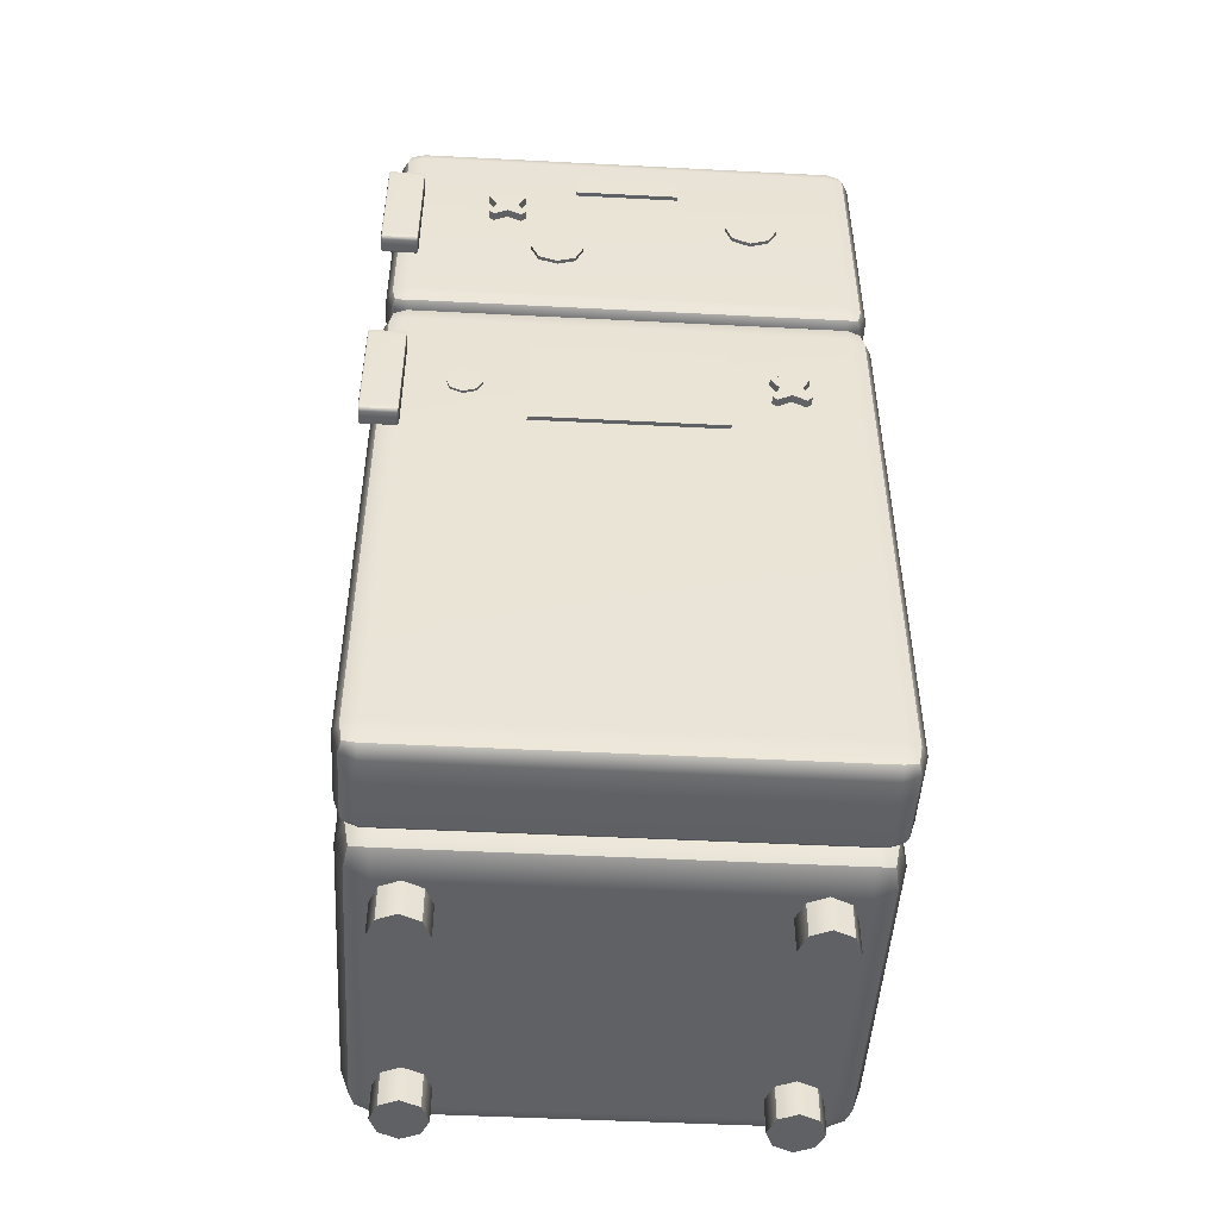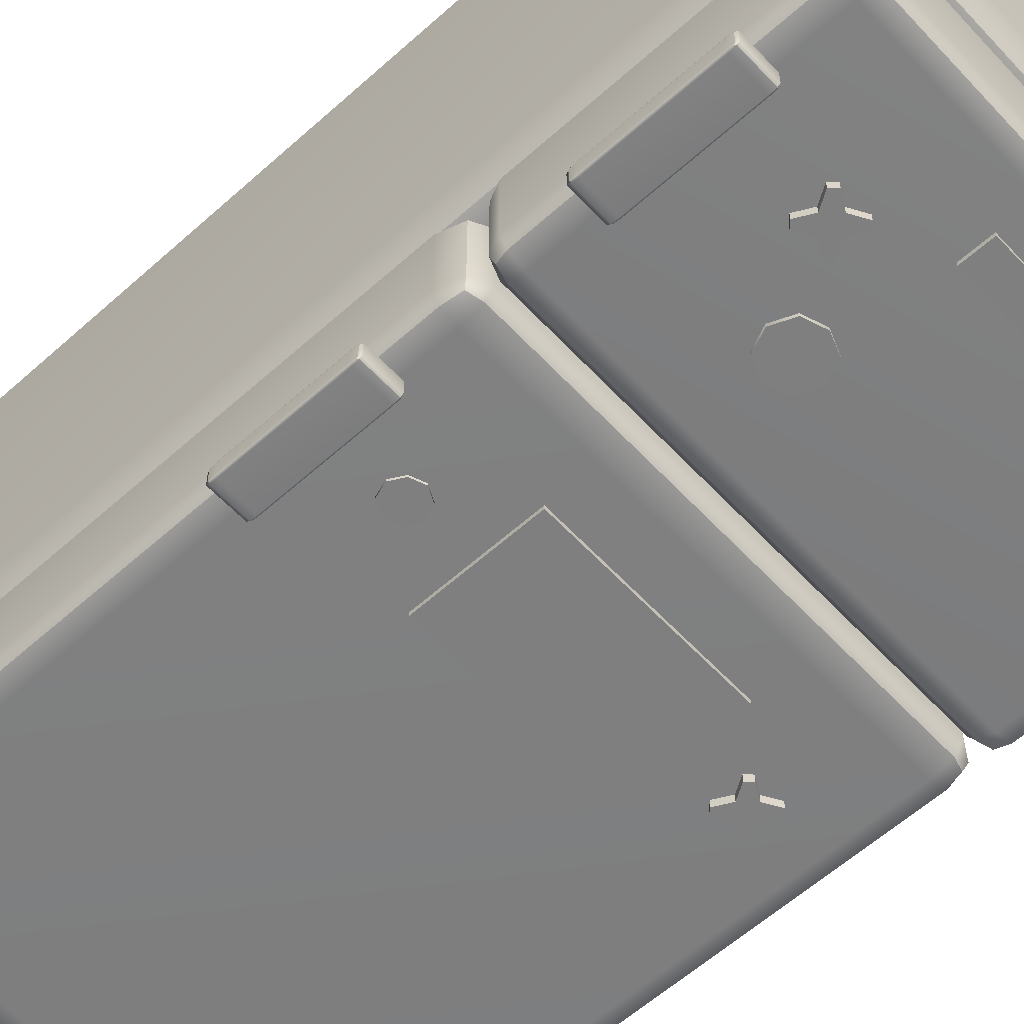
<metadata>
{"format":"obj","ext":"obj","renderer":"f3d","projection":"perspective","resolution":1024,"background":"white","views":[{"elev":-48.5,"azim":176.7,"up":"+Y"},{"elev":-59.7,"azim":132.6,"up":"+Z"}]}
</metadata>
<code>
g default
v 2.122 1.229 5.825
v 2.241 1.17 5.825
v 2.241 1.229 5.966
v 2.241 1.37 6.025
v 2.122 1.37 5.966
v 2.073 1.37 5.825
v 4.549 1.229 5.825
v 4.598 1.37 5.825
v 4.549 1.37 5.966
v 4.429 1.37 6.025
v 4.429 1.229 5.966
v 4.429 1.17 5.825
v 2.122 6.033 5.825
v 2.073 5.892 5.825
v 2.122 5.892 5.966
v 2.241 5.892 6.025
v 2.241 6.033 5.966
v 2.241 6.092 5.825
v 4.549 6.033 5.825
v 4.429 6.092 5.825
v 4.429 6.033 5.966
v 4.429 5.892 6.025
v 4.549 5.892 5.966
v 4.598 5.892 5.825
v 2.122 5.892 4.084
v 2.073 5.892 4.225
v 2.122 6.033 4.225
v 2.241 6.092 4.225
v 2.241 6.033 4.084
v 2.241 5.892 4.025
v 4.549 5.892 4.084
v 4.429 5.892 4.025
v 4.429 6.033 4.084
v 4.429 6.092 4.225
v 4.549 6.033 4.225
v 4.598 5.892 4.225
v 2.122 1.229 4.225
v 2.073 1.37 4.225
v 2.122 1.37 4.084
v 2.241 1.37 4.025
v 2.241 1.229 4.084
v 2.241 1.17 4.225
v 4.549 1.229 4.225
v 4.429 1.17 4.225
v 4.429 1.229 4.084
v 4.429 1.37 4.025
v 4.549 1.37 4.084
v 4.598 1.37 4.225
v 2.144 1.255 5.94
v 4.527 1.255 5.94
v 2.144 6.007 5.94
v 4.527 6.007 5.94
v 2.144 6.007 4.11
v 4.527 6.007 4.11
v 2.144 1.255 4.11
v 4.527 1.255 4.11
v 4.057 3.797 3.475
v 4.157 3.71 3.475
v 4.144 3.897 3.475
v 4.244 3.81 3.475
v 4.144 3.897 3.462
v 4.244 3.81 3.462
v 4.057 3.797 3.462
v 4.157 3.71 3.462
v 4.221 3.741 3.462
v 4.079 3.865 3.462
v 4.079 3.865 3.475
v 4.221 3.741 3.475
v 4.209 3.872 3.462
v 4.149 3.804 3.462
v 4.09 3.736 3.462
v 4.09 3.736 3.475
v 4.149 3.804 3.475
v 4.209 3.872 3.475
v 3.988 5.356 3.486
v 4.048 5.413 3.486
v 3.931 5.416 3.486
v 3.991 5.473 3.486
v 3.931 5.416 3.44
v 3.991 5.473 3.44
v 3.988 5.356 3.44
v 4.048 5.413 3.44
v 3.891 5.492 3.486
v 3.917 5.516 3.486
v 3.917 5.516 3.44
v 3.891 5.492 3.44
v 4.062 5.313 3.44
v 4.087 5.337 3.44
v 4.087 5.337 3.486
v 4.062 5.313 3.486
v 4.092 5.484 3.44
v 4.092 5.484 3.486
v 4.064 5.514 3.44
v 4.064 5.514 3.486
v 3.914 5.315 3.44
v 3.914 5.315 3.486
v 3.886 5.344 3.486
v 3.886 5.344 3.44
v 2.525 3.771 3.486
v 2.585 3.828 3.486
v 2.468 3.831 3.486
v 2.528 3.888 3.486
v 2.468 3.831 3.44
v 2.528 3.888 3.44
v 2.525 3.771 3.44
v 2.585 3.828 3.44
v 2.429 3.907 3.486
v 2.454 3.931 3.486
v 2.454 3.931 3.44
v 2.429 3.907 3.44
v 2.599 3.728 3.44
v 2.624 3.752 3.44
v 2.624 3.752 3.486
v 2.599 3.728 3.486
v 2.629 3.9 3.44
v 2.629 3.9 3.486
v 2.602 3.929 3.44
v 2.602 3.929 3.486
v 2.451 3.73 3.44
v 2.451 3.73 3.486
v 2.424 3.76 3.486
v 2.424 3.76 3.44
v 3.613 4.944 3.479
v 3.811 4.944 3.479
v 3.613 5.142 3.479
v 3.811 5.142 3.479
v 3.613 5.142 3.459
v 3.811 5.142 3.459
v 3.613 4.944 3.459
v 3.811 4.944 3.459
v 3.853 5.043 3.459
v 3.572 5.043 3.459
v 3.572 5.043 3.479
v 3.853 5.043 3.479
v 3.711 5.178 3.459
v 3.71 5.042 3.459
v 3.711 4.908 3.459
v 3.711 4.908 3.479
v 3.71 5.042 3.479
v 3.711 5.178 3.479
v 2.521 5.299 3.479
v 2.67 5.169 3.479
v 2.651 5.448 3.479
v 2.8 5.318 3.479
v 2.651 5.448 3.459
v 2.8 5.318 3.459
v 2.521 5.299 3.459
v 2.67 5.169 3.459
v 2.766 5.215 3.459
v 2.554 5.4 3.459
v 2.554 5.4 3.479
v 2.766 5.215 3.479
v 2.748 5.411 3.459
v 2.658 5.309 3.459
v 2.57 5.208 3.459
v 2.57 5.208 3.479
v 2.658 5.309 3.479
v 2.748 5.411 3.479
v 4.454 4.947 3.468
v 4.46 4.933 3.468
v 4.46 4.947 3.48
v 4.46 4.981 3.484
v 4.454 4.981 3.48
v 4.451 4.981 3.468
v 4.646 4.947 3.468
v 4.649 4.981 3.468
v 4.646 4.981 3.48
v 4.64 4.981 3.484
v 4.64 4.947 3.48
v 4.64 4.933 3.468
v 4.454 5.597 3.468
v 4.451 5.563 3.468
v 4.454 5.563 3.48
v 4.46 5.563 3.484
v 4.46 5.597 3.48
v 4.46 5.611 3.468
v 4.646 5.597 3.468
v 4.64 5.611 3.468
v 4.64 5.597 3.48
v 4.64 5.563 3.484
v 4.646 5.563 3.48
v 4.649 5.563 3.468
v 4.454 5.563 3.383
v 4.451 5.563 3.394
v 4.454 5.597 3.394
v 4.46 5.611 3.394
v 4.46 5.597 3.383
v 4.46 5.563 3.378
v 4.646 5.563 3.383
v 4.64 5.563 3.378
v 4.64 5.597 3.383
v 4.64 5.611 3.394
v 4.646 5.597 3.394
v 4.649 5.563 3.394
v 4.454 4.947 3.394
v 4.451 4.981 3.394
v 4.454 4.981 3.383
v 4.46 4.981 3.378
v 4.46 4.947 3.383
v 4.46 4.933 3.394
v 4.646 4.947 3.394
v 4.64 4.933 3.394
v 4.64 4.947 3.383
v 4.64 4.981 3.378
v 4.646 4.981 3.383
v 4.649 4.981 3.394
v 4.455 4.953 3.477
v 4.645 4.953 3.477
v 4.455 5.591 3.477
v 4.645 5.591 3.477
v 4.455 5.591 3.385
v 4.645 5.591 3.385
v 4.455 4.953 3.385
v 4.645 4.953 3.385
v 2.108 4.545 3.958
v 2.193 4.514 3.958
v 2.193 4.545 4.018
v 2.193 4.621 4.043
v 2.108 4.621 4.018
v 2.073 4.621 3.958
v 4.563 4.545 3.958
v 4.598 4.621 3.958
v 4.563 4.621 4.018
v 4.477 4.621 4.043
v 4.477 4.545 4.018
v 4.477 4.514 3.958
v 2.108 5.999 3.958
v 2.073 5.923 3.958
v 2.108 5.923 4.018
v 2.193 5.923 4.043
v 2.193 5.999 4.018
v 2.193 6.031 3.958
v 4.563 5.999 3.958
v 4.477 6.031 3.958
v 4.477 5.999 4.018
v 4.477 5.923 4.043
v 4.563 5.923 4.018
v 4.598 5.923 3.958
v 2.108 5.923 3.506
v 2.073 5.923 3.566
v 2.108 5.999 3.566
v 2.193 6.031 3.566
v 2.193 5.999 3.506
v 2.193 5.923 3.481
v 4.563 5.923 3.506
v 4.477 5.923 3.481
v 4.477 5.999 3.506
v 4.477 6.031 3.566
v 4.563 5.999 3.566
v 4.598 5.923 3.566
v 2.108 4.545 3.566
v 2.073 4.621 3.566
v 2.108 4.621 3.506
v 2.193 4.621 3.481
v 2.193 4.545 3.506
v 2.193 4.514 3.566
v 4.563 4.545 3.566
v 4.477 4.514 3.566
v 4.477 4.545 3.506
v 4.477 4.621 3.481
v 4.563 4.621 3.506
v 4.598 4.621 3.566
v 2.124 4.559 4.007
v 4.547 4.559 4.007
v 2.124 5.985 4.007
v 4.547 5.985 4.007
v 2.124 5.985 3.517
v 4.547 5.985 3.517
v 2.124 4.559 3.517
v 4.547 4.559 3.517
v 3.052 5.603 3.48
v 3.619 5.603 3.48
v 3.052 5.754 3.48
v 3.619 5.754 3.48
v 3.052 5.754 3.458
v 3.619 5.754 3.458
v 3.052 5.603 3.458
v 3.619 5.603 3.458
v 2.835 3.522 3.48
v 3.835 3.522 3.48
v 2.835 4.111 3.48
v 3.835 4.111 3.48
v 2.835 4.111 3.458
v 3.835 4.111 3.458
v 2.835 3.522 3.458
v 3.835 3.522 3.458
v 2.108 1.281 3.958
v 2.193 1.235 3.958
v 2.193 1.281 4.018
v 2.193 1.394 4.043
v 2.108 1.394 4.018
v 2.073 1.394 3.958
v 4.563 1.281 3.958
v 4.598 1.394 3.958
v 4.563 1.394 4.018
v 4.477 1.394 4.043
v 4.477 1.281 4.018
v 4.477 1.235 3.958
v 2.108 4.451 3.958
v 2.073 4.338 3.958
v 2.108 4.338 4.018
v 2.193 4.338 4.043
v 2.193 4.451 4.018
v 2.193 4.497 3.958
v 4.563 4.451 3.958
v 4.477 4.497 3.958
v 4.477 4.451 4.018
v 4.477 4.338 4.043
v 4.563 4.338 4.018
v 4.598 4.338 3.958
v 2.108 4.338 3.506
v 2.073 4.338 3.566
v 2.108 4.451 3.566
v 2.193 4.497 3.566
v 2.193 4.451 3.506
v 2.193 4.338 3.481
v 4.563 4.338 3.506
v 4.477 4.338 3.481
v 4.477 4.451 3.506
v 4.477 4.497 3.566
v 4.563 4.451 3.566
v 4.598 4.338 3.566
v 2.108 1.281 3.566
v 2.073 1.394 3.566
v 2.108 1.394 3.506
v 2.193 1.394 3.481
v 2.193 1.281 3.506
v 2.193 1.235 3.566
v 4.563 1.281 3.566
v 4.477 1.235 3.566
v 4.477 1.281 3.506
v 4.477 1.394 3.481
v 4.563 1.394 3.506
v 4.598 1.394 3.566
v 2.124 1.302 4.007
v 4.547 1.302 4.007
v 2.124 4.43 4.007
v 4.547 4.43 4.007
v 2.124 4.43 3.517
v 4.547 4.43 3.517
v 2.124 1.302 3.517
v 4.547 1.302 3.517
v 4.454 3.431 3.468
v 4.46 3.417 3.468
v 4.46 3.431 3.48
v 4.46 3.465 3.484
v 4.454 3.465 3.48
v 4.451 3.465 3.468
v 4.646 3.431 3.468
v 4.649 3.465 3.468
v 4.646 3.465 3.48
v 4.64 3.465 3.484
v 4.64 3.431 3.48
v 4.64 3.417 3.468
v 4.454 4.081 3.468
v 4.451 4.047 3.468
v 4.454 4.047 3.48
v 4.46 4.047 3.484
v 4.46 4.081 3.48
v 4.46 4.095 3.468
v 4.646 4.081 3.468
v 4.64 4.095 3.468
v 4.64 4.081 3.48
v 4.64 4.047 3.484
v 4.646 4.047 3.48
v 4.649 4.047 3.468
v 4.454 4.047 3.383
v 4.451 4.047 3.394
v 4.454 4.081 3.394
v 4.46 4.095 3.394
v 4.46 4.081 3.383
v 4.46 4.047 3.378
v 4.646 4.047 3.383
v 4.64 4.047 3.378
v 4.64 4.081 3.383
v 4.64 4.095 3.394
v 4.646 4.081 3.394
v 4.649 4.047 3.394
v 4.454 3.431 3.394
v 4.451 3.465 3.394
v 4.454 3.465 3.383
v 4.46 3.465 3.378
v 4.46 3.431 3.383
v 4.46 3.417 3.394
v 4.646 3.431 3.394
v 4.64 3.417 3.394
v 4.64 3.431 3.383
v 4.64 3.465 3.378
v 4.646 3.465 3.383
v 4.649 3.465 3.394
v 4.455 3.437 3.477
v 4.645 3.437 3.477
v 4.455 4.075 3.477
v 4.645 4.075 3.477
v 4.455 4.075 3.385
v 4.645 4.075 3.385
v 4.455 3.437 3.385
v 4.645 3.437 3.385
v 4.186 0.981 5.781
v 4.392 0.981 5.781
v 4.186 1.187 5.781
v 4.392 1.187 5.781
v 4.186 1.187 5.576
v 4.392 1.187 5.576
v 4.186 0.981 5.576
v 4.392 0.981 5.576
v 4.29 1.187 5.529
v 4.29 0.981 5.529
v 4.29 0.981 5.828
v 4.29 1.187 5.828
v 4.145 1.187 5.68
v 4.145 0.981 5.68
v 4.29 0.981 5.68
v 4.433 0.981 5.68
v 4.433 1.187 5.68
v 4.29 1.187 5.68
v 2.322 0.981 4.475
v 2.527 0.981 4.475
v 2.322 1.187 4.475
v 2.527 1.187 4.475
v 2.322 1.187 4.269
v 2.527 1.187 4.269
v 2.322 0.981 4.269
v 2.527 0.981 4.269
v 2.426 1.187 4.222
v 2.426 0.981 4.222
v 2.426 0.981 4.521
v 2.426 1.187 4.521
v 2.281 1.187 4.373
v 2.281 0.981 4.373
v 2.426 0.981 4.374
v 2.568 0.981 4.373
v 2.568 1.187 4.373
v 2.426 1.187 4.374
v 4.186 0.981 4.475
v 4.392 0.981 4.475
v 4.186 1.187 4.475
v 4.392 1.187 4.475
v 4.186 1.187 4.269
v 4.392 1.187 4.269
v 4.186 0.981 4.269
v 4.392 0.981 4.269
v 4.29 1.187 4.222
v 4.29 0.981 4.222
v 4.29 0.981 4.521
v 4.29 1.187 4.521
v 4.145 1.187 4.373
v 4.145 0.981 4.373
v 4.29 0.981 4.374
v 4.433 0.981 4.373
v 4.433 1.187 4.373
v 4.29 1.187 4.374
v 2.322 0.981 5.781
v 2.527 0.981 5.781
v 2.322 1.187 5.781
v 2.527 1.187 5.781
v 2.322 1.187 5.576
v 2.527 1.187 5.576
v 2.322 0.981 5.576
v 2.527 0.981 5.576
v 2.426 1.187 5.529
v 2.426 0.981 5.529
v 2.426 0.981 5.828
v 2.426 1.187 5.828
v 2.281 1.187 5.68
v 2.281 0.981 5.68
v 2.426 0.981 5.68
v 2.568 0.981 5.68
v 2.568 1.187 5.68
v 2.426 1.187 5.68
g Refri:Refri
f 2 1 37 42
f 1 6 38 37
f 4 3 11 10
f 3 2 12 11
f 6 5 15 14
f 5 4 16 15
f 8 7 43 48
f 7 12 44 43
f 10 9 23 22
f 9 8 24 23
f 14 13 27 26
f 13 18 28 27
f 18 17 21 20
f 17 16 22 21
f 20 19 35 34
f 19 24 36 35
f 26 25 39 38
f 25 30 40 39
f 30 29 33 32
f 29 28 34 33
f 32 31 47 46
f 31 36 48 47
f 42 41 45 44
f 41 40 46 45
f 4 10 22 16
f 18 20 34 28
f 30 32 46 40
f 42 44 12 2
f 8 48 36 24
f 38 6 14 26
f 5 6 1 49
f 1 2 3 49
f 3 4 5 49
f 11 12 7 50
f 7 8 9 50
f 9 10 11 50
f 17 18 13 51
f 13 14 15 51
f 15 16 17 51
f 23 24 19 52
f 19 20 21 52
f 21 22 23 52
f 29 30 25 53
f 25 26 27 53
f 27 28 29 53
f 35 36 31 54
f 31 32 33 54
f 33 34 35 54
f 41 42 37 55
f 37 38 39 55
f 39 40 41 55
f 47 48 43 56
f 43 44 45 56
f 45 46 47 56
f 67 73 74 59
f 59 74 69 61
f 61 69 70 66
f 63 71 72 57
f 68 65 62 60
f 66 67 59 61
f 66 70 71 63
f 63 57 67 66
f 57 72 73 67
f 58 64 65 68
f 69 62 65 70
f 71 70 65 64
f 72 71 64 58
f 73 72 58 68
f 74 73 68 60
f 69 74 60 62
f 75 76 78 77
f 83 84 85 86
f 79 80 82 81
f 87 88 89 90
f 92 91 93 94
f 95 96 97 98
f 77 78 84 83
f 78 80 85 84
f 80 79 86 85
f 79 77 83 86
f 81 82 88 87
f 82 76 89 88
f 76 75 90 89
f 75 81 87 90
f 76 82 91 92
f 82 80 93 91
f 80 78 94 93
f 78 76 92 94
f 81 75 96 95
f 75 77 97 96
f 77 79 98 97
f 79 81 95 98
f 99 100 102 101
f 107 108 109 110
f 103 104 106 105
f 111 112 113 114
f 116 115 117 118
f 119 120 121 122
f 101 102 108 107
f 102 104 109 108
f 104 103 110 109
f 103 101 107 110
f 105 106 112 111
f 106 100 113 112
f 100 99 114 113
f 99 105 111 114
f 100 106 115 116
f 106 104 117 115
f 104 102 118 117
f 102 100 116 118
f 105 99 120 119
f 99 101 121 120
f 101 103 122 121
f 103 105 119 122
f 133 139 140 125
f 125 140 135 127
f 127 135 136 132
f 129 137 138 123
f 134 131 128 126
f 132 133 125 127
f 132 136 137 129
f 129 123 133 132
f 123 138 139 133
f 124 130 131 134
f 135 128 131 136
f 137 136 131 130
f 138 137 130 124
f 139 138 124 134
f 140 139 134 126
f 135 140 126 128
f 151 157 158 143
f 143 158 153 145
f 145 153 154 150
f 147 155 156 141
f 152 149 146 144
f 150 151 143 145
f 150 154 155 147
f 147 141 151 150
f 141 156 157 151
f 142 148 149 152
f 153 146 149 154
f 155 154 149 148
f 156 155 148 142
f 157 156 142 152
f 158 157 152 144
f 153 158 144 146
f 160 159 195 200
f 159 164 196 195
f 162 161 169 168
f 161 160 170 169
f 164 163 173 172
f 163 162 174 173
f 166 165 201 206
f 165 170 202 201
f 168 167 181 180
f 167 166 182 181
f 172 171 185 184
f 171 176 186 185
f 176 175 179 178
f 175 174 180 179
f 178 177 193 192
f 177 182 194 193
f 184 183 197 196
f 183 188 198 197
f 188 187 191 190
f 187 186 192 191
f 190 189 205 204
f 189 194 206 205
f 200 199 203 202
f 199 198 204 203
f 162 168 180 174
f 176 178 192 186
f 188 190 204 198
f 200 202 170 160
f 166 206 194 182
f 196 164 172 184
f 163 164 159 207
f 159 160 161 207
f 161 162 163 207
f 169 170 165 208
f 165 166 167 208
f 167 168 169 208
f 175 176 171 209
f 171 172 173 209
f 173 174 175 209
f 181 182 177 210
f 177 178 179 210
f 179 180 181 210
f 187 188 183 211
f 183 184 185 211
f 185 186 187 211
f 193 194 189 212
f 189 190 191 212
f 191 192 193 212
f 199 200 195 213
f 195 196 197 213
f 197 198 199 213
f 205 206 201 214
f 201 202 203 214
f 203 204 205 214
f 216 215 251 256
f 215 220 252 251
f 218 217 225 224
f 217 216 226 225
f 220 219 229 228
f 219 218 230 229
f 222 221 257 262
f 221 226 258 257
f 224 223 237 236
f 223 222 238 237
f 228 227 241 240
f 227 232 242 241
f 232 231 235 234
f 231 230 236 235
f 234 233 249 248
f 233 238 250 249
f 240 239 253 252
f 239 244 254 253
f 244 243 247 246
f 243 242 248 247
f 246 245 261 260
f 245 250 262 261
f 256 255 259 258
f 255 254 260 259
f 218 224 236 230
f 232 234 248 242
f 244 246 260 254
f 256 258 226 216
f 222 262 250 238
f 252 220 228 240
f 219 220 215 263
f 215 216 217 263
f 217 218 219 263
f 225 226 221 264
f 221 222 223 264
f 223 224 225 264
f 231 232 227 265
f 227 228 229 265
f 229 230 231 265
f 237 238 233 266
f 233 234 235 266
f 235 236 237 266
f 243 244 239 267
f 239 240 241 267
f 241 242 243 267
f 249 250 245 268
f 245 246 247 268
f 247 248 249 268
f 255 256 251 269
f 251 252 253 269
f 253 254 255 269
f 261 262 257 270
f 257 258 259 270
f 259 260 261 270
f 271 272 274 273
f 273 274 276 275
f 275 276 278 277
f 277 278 272 271
f 272 278 276 274
f 277 271 273 275
f 279 280 282 281
f 281 282 284 283
f 283 284 286 285
f 285 286 280 279
f 280 286 284 282
f 285 279 281 283
f 288 287 323 328
f 287 292 324 323
f 290 289 297 296
f 289 288 298 297
f 292 291 301 300
f 291 290 302 301
f 294 293 329 334
f 293 298 330 329
f 296 295 309 308
f 295 294 310 309
f 300 299 313 312
f 299 304 314 313
f 304 303 307 306
f 303 302 308 307
f 306 305 321 320
f 305 310 322 321
f 312 311 325 324
f 311 316 326 325
f 316 315 319 318
f 315 314 320 319
f 318 317 333 332
f 317 322 334 333
f 328 327 331 330
f 327 326 332 331
f 290 296 308 302
f 304 306 320 314
f 316 318 332 326
f 328 330 298 288
f 294 334 322 310
f 324 292 300 312
f 291 292 287 335
f 287 288 289 335
f 289 290 291 335
f 297 298 293 336
f 293 294 295 336
f 295 296 297 336
f 303 304 299 337
f 299 300 301 337
f 301 302 303 337
f 309 310 305 338
f 305 306 307 338
f 307 308 309 338
f 315 316 311 339
f 311 312 313 339
f 313 314 315 339
f 321 322 317 340
f 317 318 319 340
f 319 320 321 340
f 327 328 323 341
f 323 324 325 341
f 325 326 327 341
f 333 334 329 342
f 329 330 331 342
f 331 332 333 342
f 344 343 379 384
f 343 348 380 379
f 346 345 353 352
f 345 344 354 353
f 348 347 357 356
f 347 346 358 357
f 350 349 385 390
f 349 354 386 385
f 352 351 365 364
f 351 350 366 365
f 356 355 369 368
f 355 360 370 369
f 360 359 363 362
f 359 358 364 363
f 362 361 377 376
f 361 366 378 377
f 368 367 381 380
f 367 372 382 381
f 372 371 375 374
f 371 370 376 375
f 374 373 389 388
f 373 378 390 389
f 384 383 387 386
f 383 382 388 387
f 346 352 364 358
f 360 362 376 370
f 372 374 388 382
f 384 386 354 344
f 350 390 378 366
f 380 348 356 368
f 347 348 343 391
f 343 344 345 391
f 345 346 347 391
f 353 354 349 392
f 349 350 351 392
f 351 352 353 392
f 359 360 355 393
f 355 356 357 393
f 357 358 359 393
f 365 366 361 394
f 361 362 363 394
f 363 364 365 394
f 371 372 367 395
f 367 368 369 395
f 369 370 371 395
f 377 378 373 396
f 373 374 375 396
f 375 376 377 396
f 383 384 379 397
f 379 380 381 397
f 381 382 383 397
f 389 390 385 398
f 385 386 387 398
f 387 388 389 398
f 399 409 410 401
f 401 410 416 411
f 403 407 408 405
f 412 413 409 399
f 400 414 415 402
f 412 399 401 411
f 407 404 406 408
f 409 413 414 400
f 410 409 400 402
f 416 410 402 415
f 405 412 411 403
f 405 408 413 412
f 414 413 408 406
f 415 414 406 404
f 407 416 415 404
f 411 416 407 403
f 417 427 428 419
f 419 428 434 429
f 421 425 426 423
f 430 431 427 417
f 418 432 433 420
f 430 417 419 429
f 425 422 424 426
f 427 431 432 418
f 428 427 418 420
f 434 428 420 433
f 423 430 429 421
f 423 426 431 430
f 432 431 426 424
f 433 432 424 422
f 425 434 433 422
f 429 434 425 421
f 435 445 446 437
f 437 446 452 447
f 439 443 444 441
f 448 449 445 435
f 436 450 451 438
f 448 435 437 447
f 443 440 442 444
f 445 449 450 436
f 446 445 436 438
f 452 446 438 451
f 441 448 447 439
f 441 444 449 448
f 450 449 444 442
f 451 450 442 440
f 443 452 451 440
f 447 452 443 439
f 453 463 464 455
f 455 464 470 465
f 457 461 462 459
f 466 467 463 453
f 454 468 469 456
f 466 453 455 465
f 461 458 460 462
f 463 467 468 454
f 464 463 454 456
f 470 464 456 469
f 459 466 465 457
f 459 462 467 466
f 468 467 462 460
f 469 468 460 458
f 461 470 469 458
f 465 470 461 457

</code>
